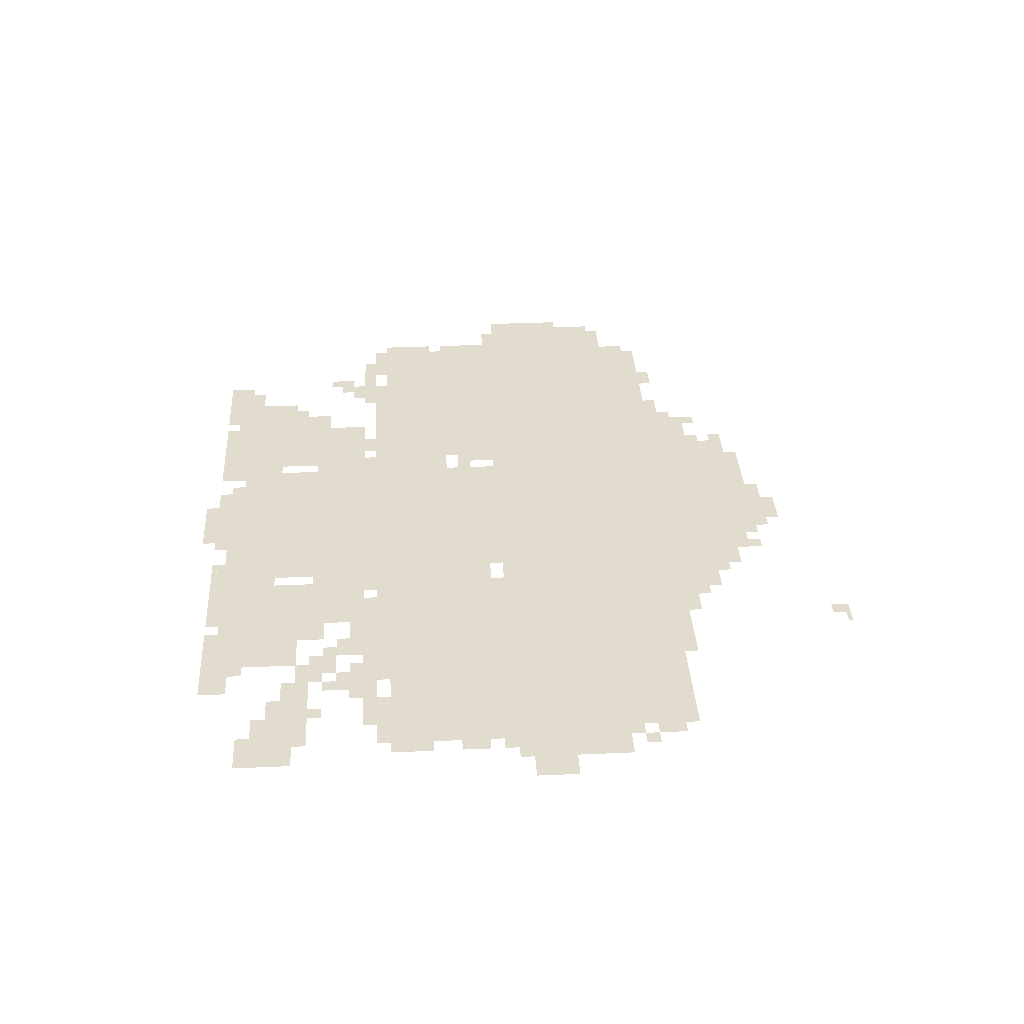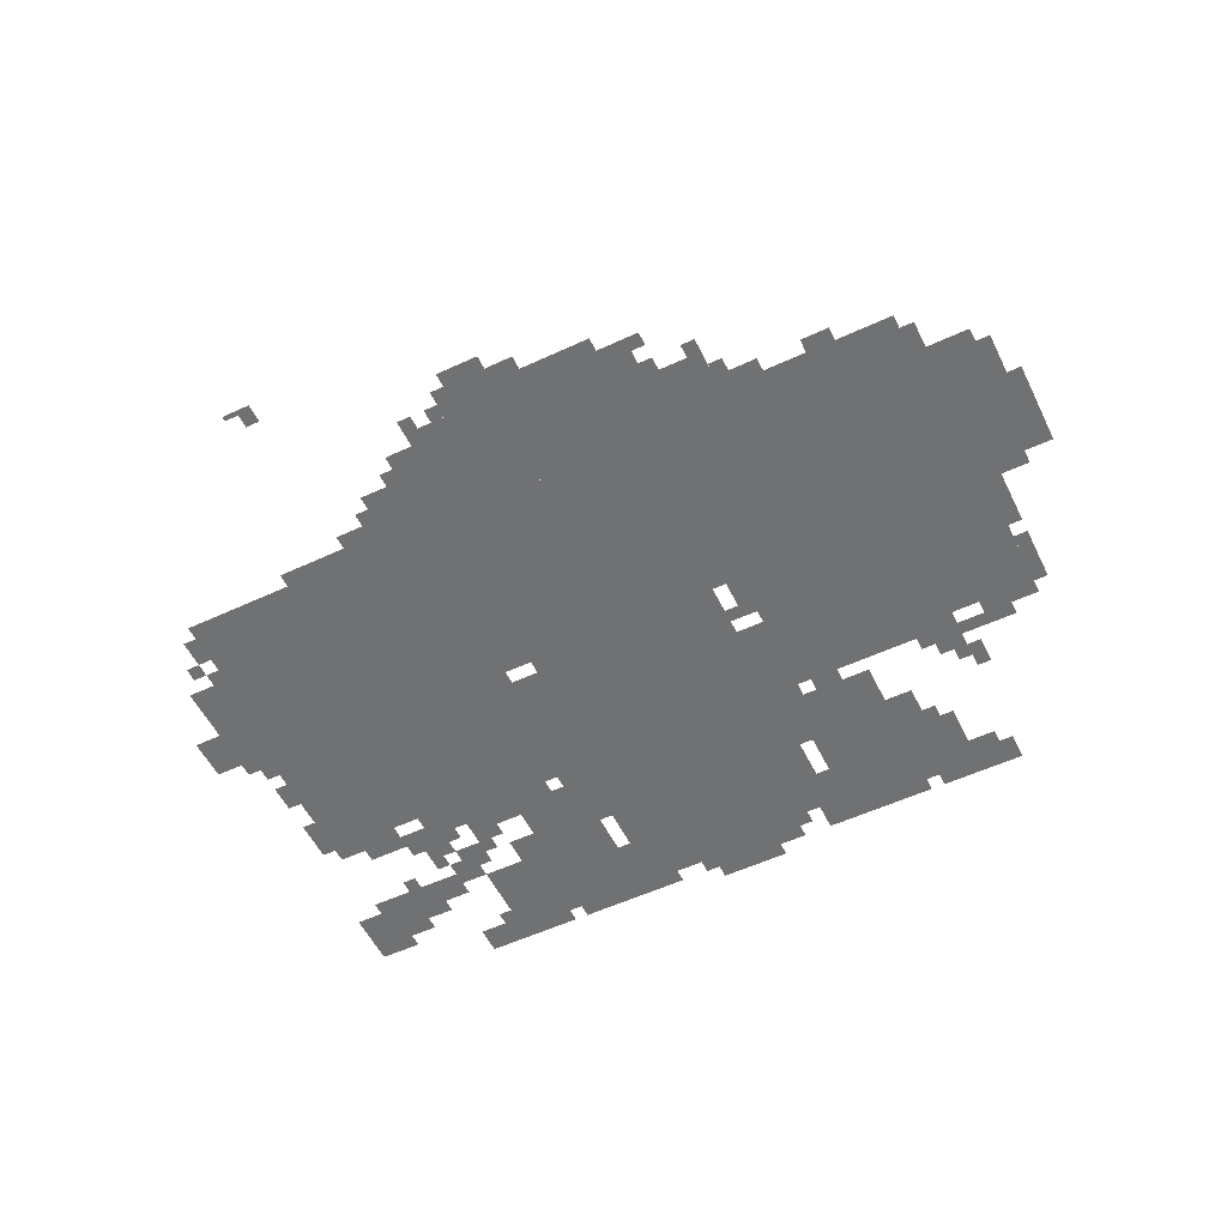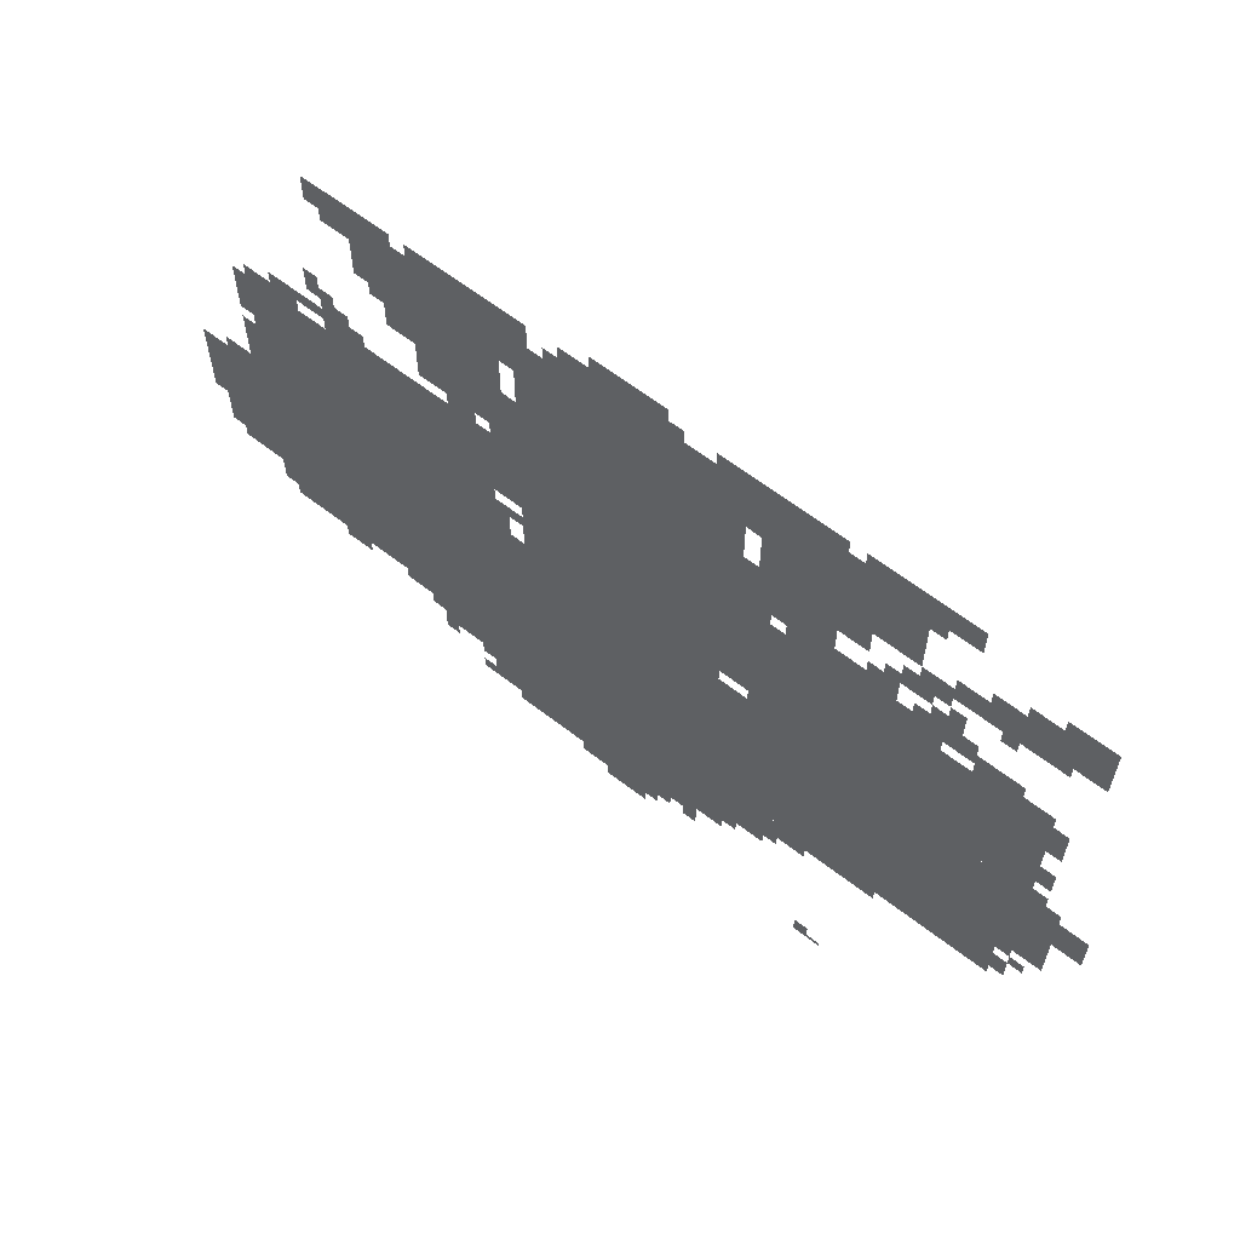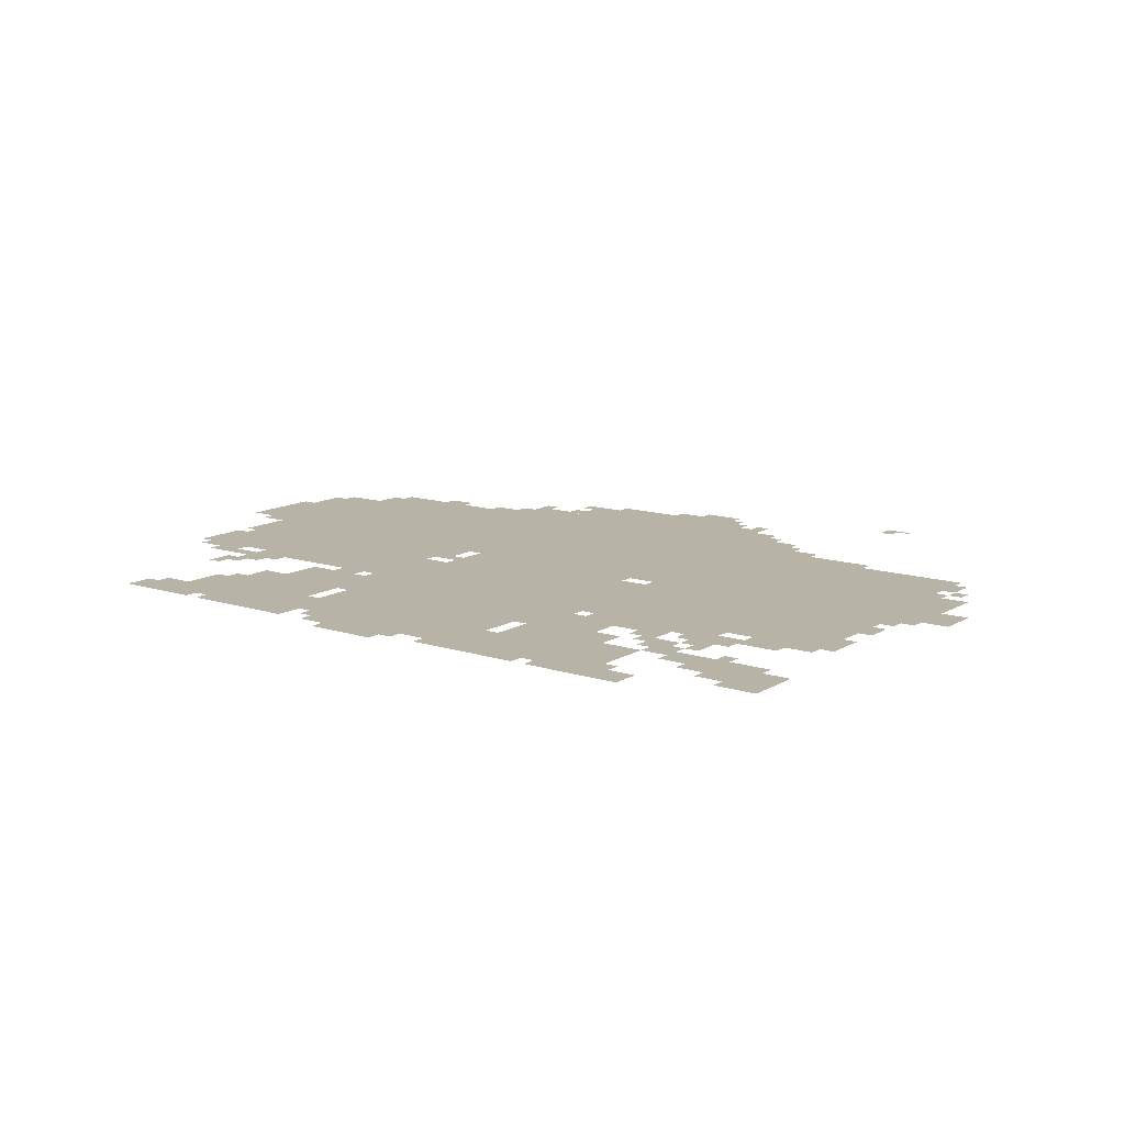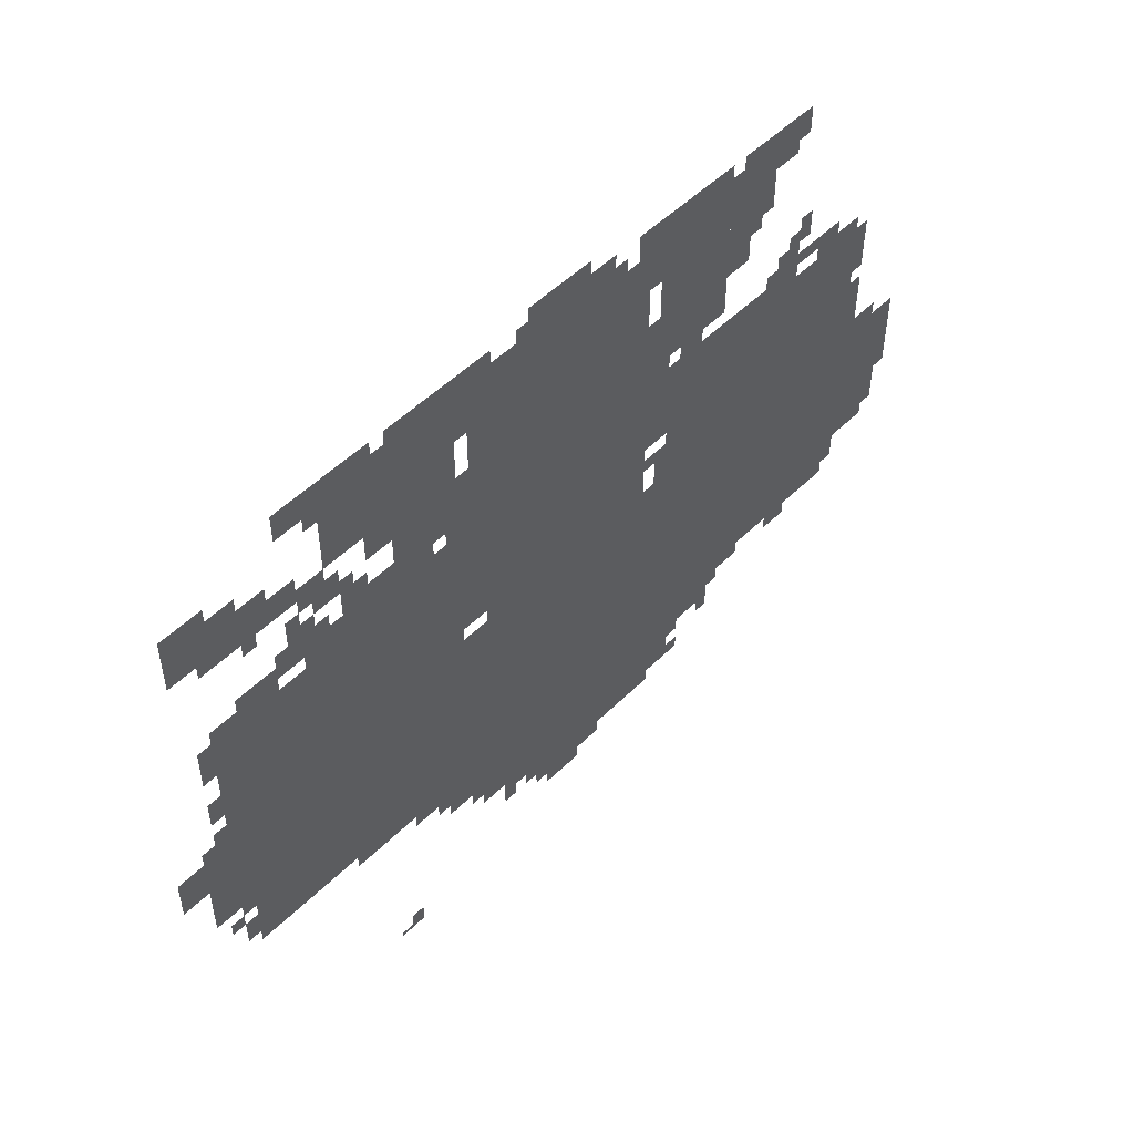
<metadata>
{"format":"obj","ext":"obj","renderer":"f3d","projection":"perspective","resolution":1024,"background":"white","views":[{"elev":34.6,"azim":-93.4,"up":"+Z"},{"elev":-55.2,"azim":26.1,"up":"+Z"},{"elev":61.9,"azim":-141.7,"up":"+Y"},{"elev":12.8,"azim":-143.3,"up":"+Z"},{"elev":51.5,"azim":-46.6,"up":"+Y"}]}
</metadata>
<code>
g kashan-mesh
v -1024 427 0
v -1024 843 0
v -1888 843 0
v -1888 427 0
v -160 427 0
v -160 843 0
v -1024 843 0
v -1024 427 0
v -800 1163 0
v -800 1515 0
v -1248 1515 0
v -1248 1163 0
v -800 843 0
v -800 1163 0
v -1248 1163 0
v -1248 843 0
v -704 203 0
v -704 427 0
v -1216 427 0
v -1216 203 0
v -1312 843 0
v -1312 1131 0
v -1632 1131 0
v -1632 843 0
v -448 843 0
v -448 1131 0
v -736 1131 0
v -736 843 0
v -1632 843 0
v -1632 1131 0
v -1920 1131 0
v -1920 843 0
v -160 843 0
v -160 1131 0
v -448 1131 0
v -448 843 0
v -576 1195 0
v -576 1579 0
v -768 1579 0
v -768 1195 0
v -1312 1195 0
v -1312 1579 0
v -1472 1579 0
v -1472 1195 0
v -32 523 0
v -32 811 0
v -160 811 0
v -160 523 0
v -1536 1355 0
v -1536 1579 0
v -1632 1579 0
v -1632 1355 0
v -448 1387 0
v -448 1547 0
v -576 1547 0
v -576 1387 0
v -1824 1355 0
v -1824 1451 0
v -1984 1451 0
v -1984 1355 0
v -1248 1099 0
v -1248 1323 0
v -1312 1323 0
v -1312 1099 0
v -1248 875 0
v -1248 1099 0
v -1312 1099 0
v -1312 875 0
v -576 299 0
v -576 395 0
v -704 395 0
v -704 299 0
v -1888 587 0
v -1888 715 0
v -1984 715 0
v -1984 587 0
v -1888 715 0
v -1888 843 0
v -1984 843 0
v -1984 715 0
v -1376 1131 0
v -1376 1195 0
v -1536 1195 0
v -1536 1131 0
v -1536 1131 0
v -1536 1195 0
v -1696 1195 0
v -1696 1131 0
v -448 395 0
v -448 427 0
v -704 427 0
v -704 395 0
v -736 1067 0
v -736 1195 0
v -800 1195 0
v -800 1067 0
v -192 395 0
v -192 427 0
v -448 427 0
v -448 395 0
v -1024 1515 0
v -1024 1579 0
v -1152 1579 0
v -1152 1515 0
v -896 1515 0
v -896 1579 0
v -1024 1579 0
v -1024 1515 0
v -1472 1291 0
v -1472 1419 0
v -1536 1419 0
v -1536 1291 0
v -1472 1419 0
v -1472 1547 0
v -1536 1547 0
v -1536 1419 0
v -1216 395 0
v -1216 427 0
v -1440 427 0
v -1440 395 0
v -1984 715 0
v -1984 811 0
v -2047 811 0
v -2047 715 0
v -1216 299 0
v -1216 395 0
v -1280 395 0
v -1280 299 0
v -1760 1131 0
v -1760 1195 0
v -1856 1195 0
v -1856 1131 0
v -352 1515 0
v -352 1579 0
v -448 1579 0
v -448 1515 0
v -1632 1515 0
v -1632 1579 0
v -1728 1579 0
v -1728 1515 0
v -512 1291 0
v -512 1387 0
v -576 1387 0
v -576 1291 0
v -1248 1483 0
v -1248 1579 0
v -1312 1579 0
v -1312 1483 0
v -352 1131 0
v -352 1163 0
v -544 1163 0
v -544 1131 0
v -1440 395 0
v -1440 427 0
v -1632 427 0
v -1632 395 0
v -736 971 0
v -736 1067 0
v -800 1067 0
v -800 971 0
v -960 171 0
v -960 203 0
v -1152 203 0
v -1152 171 0
v -768 171 0
v -768 203 0
v -960 203 0
v -960 171 0
v -544 1131 0
v -544 1163 0
v -736 1163 0
v -736 1131 0
v -1632 1323 0
v -1632 1355 0
v -1792 1355 0
v -1792 1323 0
v -1760 1355 0
v -1760 1419 0
v -1824 1419 0
v -1824 1355 0
v -1536 1195 0
v -1536 1259 0
v -1600 1259 0
v -1600 1195 0
v -1248 1419 0
v -1248 1483 0
v -1312 1483 0
v -1312 1419 0
v -1216 235 0
v -1216 299 0
v -1280 299 0
v -1280 235 0
v -1600 1259 0
v -1600 1323 0
v -1664 1323 0
v -1664 1259 0
v -1792 1323 0
v -1792 1355 0
v -1920 1355 0
v -1920 1323 0
v -224 1163 0
v -224 1195 0
v -352 1195 0
v -352 1163 0
v -768 1483 0
v -768 1579 0
v -800 1579 0
v -800 1483 0
v -960 1579 0
v -960 1611 0
v -1056 1611 0
v -1056 1579 0
v -352 1163 0
v -352 1195 0
v -448 1195 0
v -448 1163 0
v -128 875 0
v -128 971 0
v -160 971 0
v -160 875 0
v -1280 363 0
v -1280 395 0
v -1376 395 0
v -1376 363 0
v -1376 363 0
v -1376 395 0
v -1472 395 0
v -1472 363 0
v 0 715 0
v 0 811 0
v -32 811 0
v -32 715 0
v 0 619 0
v 0 715 0
v -32 715 0
v -32 619 0
v -1024 139 0
v -1024 171 0
v -1120 171 0
v -1120 139 0
v -928 139 0
v -928 171 0
v -1024 171 0
v -1024 139 0
v -384 1483 0
v -384 1515 0
v -448 1515 0
v -448 1483 0
v -320 1227 0
v -320 1291 0
v -352 1291 0
v -352 1227 0
v -1696 1355 0
v -1696 1387 0
v -1760 1387 0
v -1760 1355 0
v -352 1195 0
v -352 1259 0
v -384 1259 0
v -384 1195 0
v -800 1515 0
v -800 1579 0
v -832 1579 0
v -832 1515 0
v -64 491 0
v -64 523 0
v -128 523 0
v -128 491 0
v -736 875 0
v -736 939 0
v -768 939 0
v -768 875 0
v -480 363 0
v -480 395 0
v -544 395 0
v -544 363 0
v -992 107 0
v -992 139 0
v -1056 139 0
v -1056 107 0
v -1280 299 0
v -1280 331 0
v -1344 331 0
v -1344 299 0
v -1664 1195 0
v -1664 1259 0
v -1696 1259 0
v -1696 1195 0
v -64 811 0
v -64 843 0
v -128 843 0
v -128 811 0
v -1920 907 0
v -1920 971 0
v -1952 971 0
v -1952 907 0
v -1888 459 0
v -1888 523 0
v -1920 523 0
v -1920 459 0
v -1472 0 0
v -1472 43 0
v -1504 43 0
v -1504 0 0
v -320 363 0
v -320 395 0
v -384 395 0
v -384 363 0
v -1728 1163 0
v -1728 1227 0
v -1760 1227 0
v -1760 1163 0
v -1472 1195 0
v -1472 1227 0
v -1536 1227 0
v -1536 1195 0
v -640 1163 0
v -640 1195 0
v -704 1195 0
v -704 1163 0
v -1856 1131 0
v -1856 1163 0
v -1920 1163 0
v -1920 1131 0
v -1312 1131 0
v -1312 1195 0
v -1344 1195 0
v -1344 1131 0
v -1920 1067 0
v -1920 1131 0
v -1952 1131 0
v -1952 1067 0
v -128 1003 0
v -128 1067 0
v -160 1067 0
v -160 1003 0
v -128 1067 0
v -128 1131 0
v -160 1131 0
v -160 1067 0
v -224 1131 0
v -224 1163 0
v -288 1163 0
v -288 1131 0
v -448 1547 0
v -448 1579 0
v -512 1579 0
v -512 1547 0
v -1344 331 0
v -1344 363 0
v -1408 363 0
v -1408 331 0
v -1280 331 0
v -1280 363 0
v -1344 363 0
v -1344 331 0
v -160 1131 0
v -160 1163 0
v -224 1163 0
v -224 1131 0
v -768 1259 0
v -768 1323 0
v -800 1323 0
v -800 1259 0
v -768 1419 0
v -768 1483 0
v -800 1483 0
v -800 1419 0
v -1056 1579 0
v -1056 1611 0
v -1120 1611 0
v -1120 1579 0
v -1696 1163 0
v -1696 1227 0
v -1728 1227 0
v -1728 1163 0
v -1696 1227 0
v -1696 1291 0
v -1728 1291 0
v -1728 1227 0
v -768 1195 0
v -768 1259 0
v -800 1259 0
v -800 1195 0
v -1888 1451 0
v -1888 1483 0
v -1952 1483 0
v -1952 1451 0
v -128 811 0
v -128 875 0
v -160 875 0
v -160 811 0
v -1152 1515 0
v -1152 1547 0
v -1216 1547 0
v -1216 1515 0
v -1248 1355 0
v -1248 1419 0
v -1280 1419 0
v -1280 1355 0
v -1344 1131 0
v -1344 1163 0
v -1376 1163 0
v -1376 1131 0
v -1504 0 0
v -1504 11 0
v -1536 11 0
v -1536 0 0
v -768 907 0
v -768 939 0
v -800 939 0
v -800 907 0
v -1568 1259 0
v -1568 1291 0
v -1600 1291 0
v -1600 1259 0
v -1792 1291 0
v -1792 1323 0
v -1824 1323 0
v -1824 1291 0
v -1632 1195 0
v -1632 1227 0
v -1664 1227 0
v -1664 1195 0
v -384 1195 0
v -384 1227 0
v -416 1227 0
v -416 1195 0
v -1920 843 0
v -1920 875 0
v -1952 875 0
v -1952 843 0
v -576 267 0
v -576 299 0
v -608 299 0
v -608 267 0
v -672 267 0
v -672 299 0
v -704 299 0
v -704 267 0
v -1920 523 0
v -1920 555 0
v -1952 555 0
v -1952 523 0
v -544 331 0
v -544 363 0
v -576 363 0
v -576 331 0
v -1888 555 0
v -1888 587 0
v -1920 587 0
v -1920 555 0
v -1184 171 0
v -1184 203 0
v -1216 203 0
v -1216 171 0
v -1280 267 0
v -1280 299 0
v -1312 299 0
v -1312 267 0
v -672 203 0
v -672 235 0
v -704 235 0
v -704 203 0
v -1344 299 0
v -1344 331 0
v -1376 331 0
v -1376 299 0
v -544 363 0
v -544 395 0
v -576 395 0
v -576 363 0
v -1056 107 0
v -1056 139 0
v -1088 139 0
v -1088 107 0
v -1216 1515 0
v -1216 1547 0
v -1248 1547 0
v -1248 1515 0
v -736 843 0
v -736 875 0
v -768 875 0
v -768 843 0
v -1248 1323 0
v -1248 1355 0
v -1280 1355 0
v -1280 1323 0
v -1952 1451 0
v -1952 1483 0
v -1984 1483 0
v -1984 1451 0
v -128 491 0
v -128 523 0
v -160 523 0
v -160 491 0
v -1632 1483 0
v -1632 1515 0
v -1664 1515 0
v -1664 1483 0
v -864 1515 0
v -864 1547 0
v -896 1547 0
v -896 1515 0
v -1664 1291 0
v -1664 1323 0
v -1696 1323 0
v -1696 1291 0
v -480 1355 0
v -480 1387 0
v -512 1387 0
v -512 1355 0
v -1920 1035 0
v -1920 1067 0
v -1952 1067 0
v -1952 1035 0
v -512 1547 0
v -512 1579 0
v -544 1579 0
v -544 1547 0
v -1504 1547 0
v -1504 1579 0
v -1536 1579 0
v -1536 1547 0
v -1216 1547 0
v -1216 1579 0
v -1248 1579 0
v -1248 1547 0
g kashan-mesh_0
f 3 2 1
f 1 4 3
f 7 6 5
f 5 8 7
f 11 10 9
f 9 12 11
f 15 14 13
f 13 16 15
f 19 18 17
f 17 20 19
f 23 22 21
f 21 24 23
f 27 26 25
f 25 28 27
f 31 30 29
f 29 32 31
f 35 34 33
f 33 36 35
f 39 38 37
f 37 40 39
f 43 42 41
f 41 44 43
f 47 46 45
f 45 48 47
f 51 50 49
f 49 52 51
f 55 54 53
f 53 56 55
f 59 58 57
f 57 60 59
f 63 62 61
f 61 64 63
f 67 66 65
f 65 68 67
f 71 70 69
f 69 72 71
f 75 74 73
f 73 76 75
f 79 78 77
f 77 80 79
f 83 82 81
f 81 84 83
f 87 86 85
f 85 88 87
f 91 90 89
f 89 92 91
f 95 94 93
f 93 96 95
f 99 98 97
f 97 100 99
f 103 102 101
f 101 104 103
f 107 106 105
f 105 108 107
f 111 110 109
f 109 112 111
f 115 114 113
f 113 116 115
f 119 118 117
f 117 120 119
f 123 122 121
f 121 124 123
f 127 126 125
f 125 128 127
f 131 130 129
f 129 132 131
f 135 134 133
f 133 136 135
f 139 138 137
f 137 140 139
f 143 142 141
f 141 144 143
f 147 146 145
f 145 148 147
f 151 150 149
f 149 152 151
f 155 154 153
f 153 156 155
f 159 158 157
f 157 160 159
f 163 162 161
f 161 164 163
f 167 166 165
f 165 168 167
f 171 170 169
f 169 172 171
f 175 174 173
f 173 176 175
f 179 178 177
f 177 180 179
f 183 182 181
f 181 184 183
f 187 186 185
f 185 188 187
f 191 190 189
f 189 192 191
f 195 194 193
f 193 196 195
f 199 198 197
f 197 200 199
f 203 202 201
f 201 204 203
f 207 206 205
f 205 208 207
f 211 210 209
f 209 212 211
f 215 214 213
f 213 216 215
f 219 218 217
f 217 220 219
f 223 222 221
f 221 224 223
f 227 226 225
f 225 228 227
f 231 230 229
f 229 232 231
f 235 234 233
f 233 236 235
f 239 238 237
f 237 240 239
f 243 242 241
f 241 244 243
f 247 246 245
f 245 248 247
f 251 250 249
f 249 252 251
f 255 254 253
f 253 256 255
f 259 258 257
f 257 260 259
f 263 262 261
f 261 264 263
f 267 266 265
f 265 268 267
f 271 270 269
f 269 272 271
f 275 274 273
f 273 276 275
f 279 278 277
f 277 280 279
f 283 282 281
f 281 284 283
f 287 286 285
f 285 288 287
f 291 290 289
f 289 292 291
f 295 294 293
f 293 296 295
f 299 298 297
f 297 300 299
f 303 302 301
f 301 304 303
f 307 306 305
f 305 308 307
f 311 310 309
f 309 312 311
f 315 314 313
f 313 316 315
f 319 318 317
f 317 320 319
f 323 322 321
f 321 324 323
f 327 326 325
f 325 328 327
f 331 330 329
f 329 332 331
f 335 334 333
f 333 336 335
f 339 338 337
f 337 340 339
f 343 342 341
f 341 344 343
f 347 346 345
f 345 348 347
f 351 350 349
f 349 352 351
f 355 354 353
f 353 356 355
f 359 358 357
f 357 360 359
f 363 362 361
f 361 364 363
f 367 366 365
f 365 368 367
f 371 370 369
f 369 372 371
f 375 374 373
f 373 376 375
f 379 378 377
f 377 380 379
f 383 382 381
f 381 384 383
f 387 386 385
f 385 388 387
f 391 390 389
f 389 392 391
f 395 394 393
f 393 396 395
f 399 398 397
f 397 400 399
f 403 402 401
f 401 404 403
f 407 406 405
f 405 408 407
f 411 410 409
f 409 412 411
f 415 414 413
f 413 416 415
f 419 418 417
f 417 420 419
f 423 422 421
f 421 424 423
f 427 426 425
f 425 428 427
f 431 430 429
f 429 432 431
f 435 434 433
f 433 436 435
f 439 438 437
f 437 440 439
f 443 442 441
f 441 444 443
f 447 446 445
f 445 448 447
f 451 450 449
f 449 452 451
f 455 454 453
f 453 456 455
f 459 458 457
f 457 460 459
f 463 462 461
f 461 464 463
f 467 466 465
f 465 468 467
f 471 470 469
f 469 472 471
f 475 474 473
f 473 476 475
f 479 478 477
f 477 480 479
f 483 482 481
f 481 484 483
f 487 486 485
f 485 488 487
f 491 490 489
f 489 492 491
f 495 494 493
f 493 496 495
f 499 498 497
f 497 500 499
f 503 502 501
f 501 504 503
f 507 506 505
f 505 508 507
f 511 510 509
f 509 512 511
f 515 514 513
f 513 516 515
f 519 518 517
f 517 520 519
f 523 522 521
f 521 524 523
f 527 526 525
f 525 528 527

</code>
